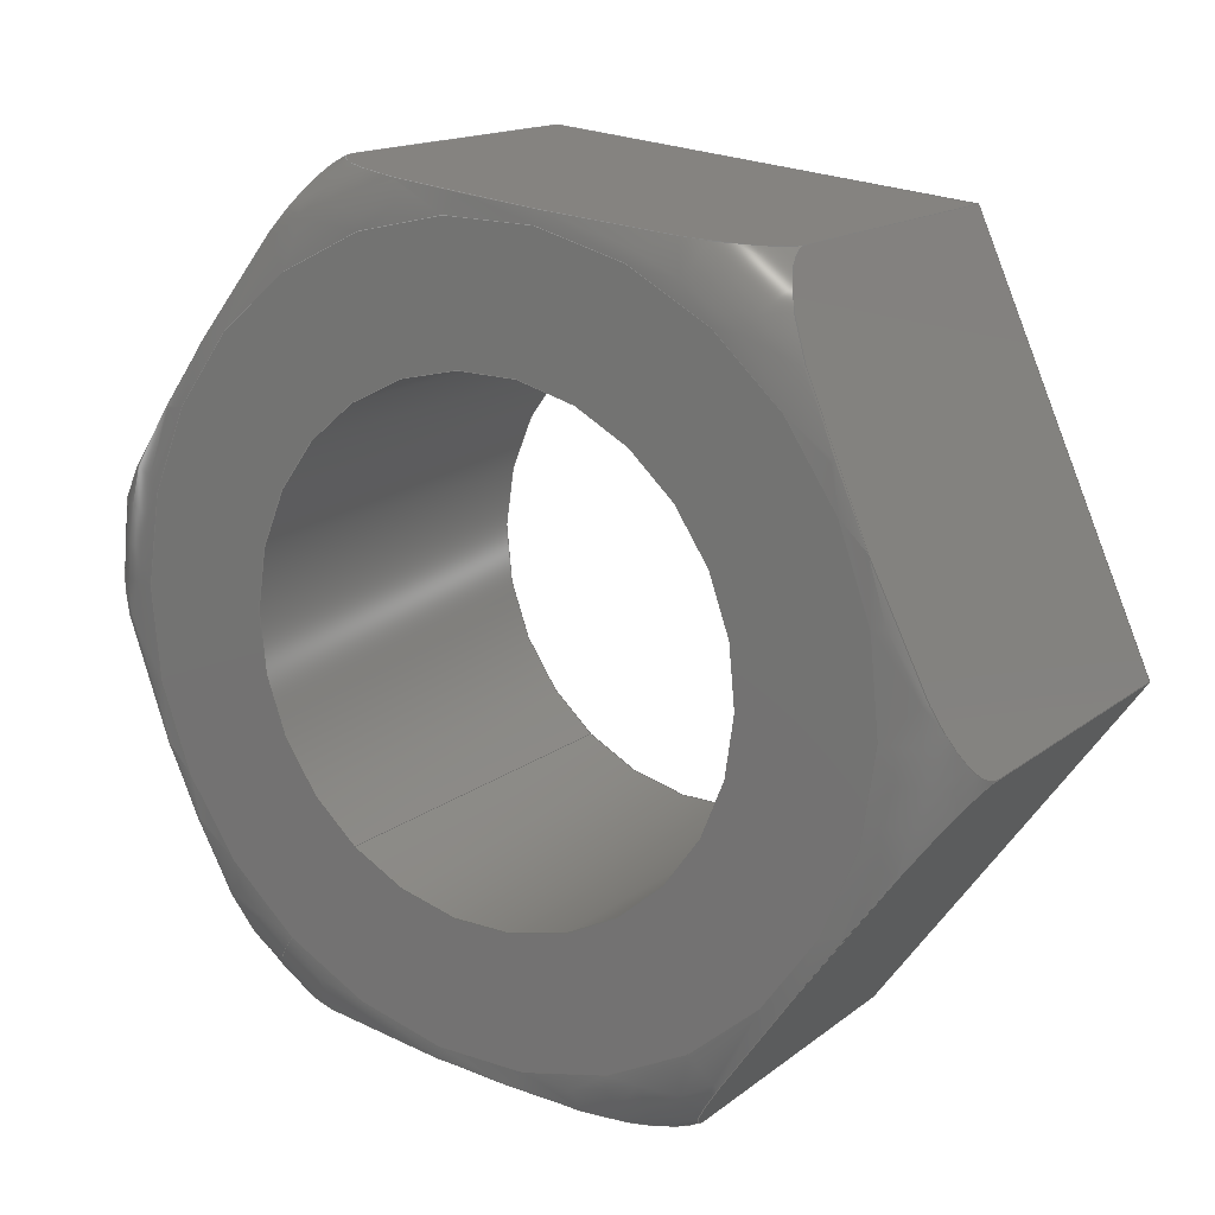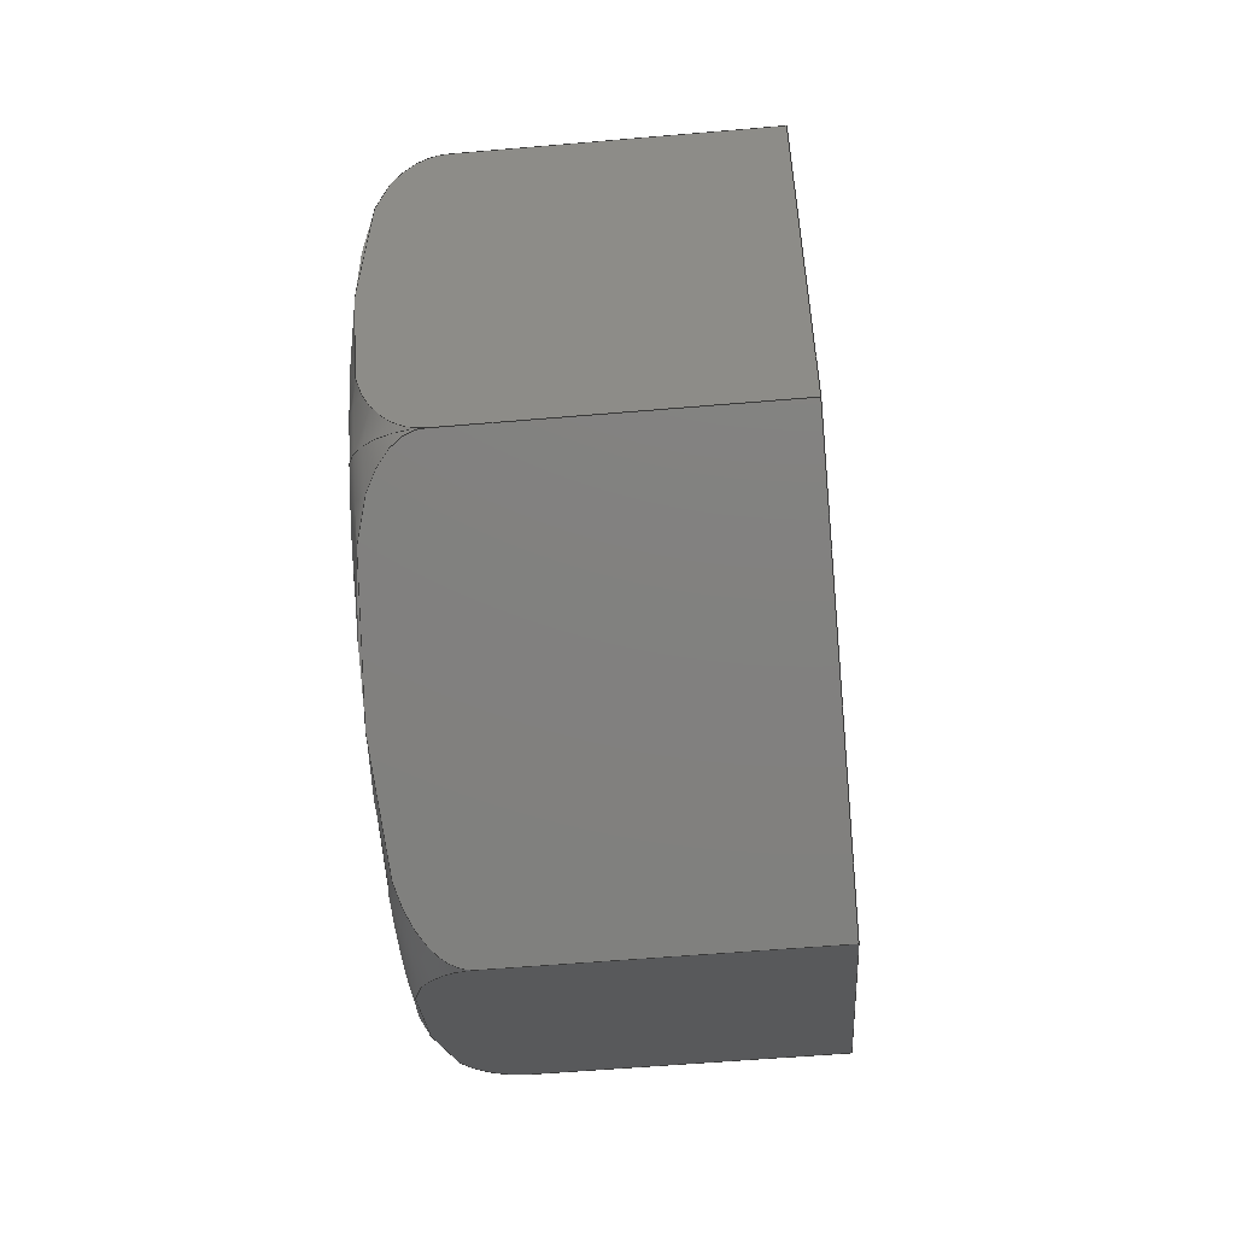
<metadata>
{"format":"step","ext":"step","renderer":"f3d","projection":"perspective","resolution":1024,"background":"white","views":[{"elev":15.4,"azim":-57.2,"up":"+Y"},{"elev":-57.1,"azim":5.1,"up":"+Z"}]}
</metadata>
<code>
ISO-10303-21;
DATA;
#1=PROPERTY_DEFINITION_REPRESENTATION(#5,#3);
#2=PROPERTY_DEFINITION_REPRESENTATION(#6,#4);
#3=REPRESENTATION('',(#7),#344);
#4=REPRESENTATION('',(#8),#344);
#5=PROPERTY_DEFINITION('pmi validation property','',#349);
#6=PROPERTY_DEFINITION('pmi validation property','',#349);
#7=VALUE_REPRESENTATION_ITEM('number of annotations',COUNT_MEASURE(0));
#8=VALUE_REPRESENTATION_ITEM('number of views',COUNT_MEASURE(0));
#9=SHAPE_REPRESENTATION_RELATIONSHIP('','',#181,#10);
#10=ADVANCED_BREP_SHAPE_REPRESENTATION('',(#179),#344);
#11=TOROIDAL_SURFACE('',#195,0.003071,0.0005953);
#12=CIRCLE('',#190,0.002019);
#13=CIRCLE('',#191,0.002019);
#14=CIRCLE('',#193,0.003071);
#15=CYLINDRICAL_SURFACE('',#189,0.002019);
#16=LINE('',#251,#28);
#17=LINE('',#253,#29);
#18=LINE('',#255,#30);
#19=LINE('',#269,#31);
#20=LINE('',#271,#32);
#21=LINE('',#285,#33);
#22=LINE('',#287,#34);
#23=LINE('',#301,#35);
#24=LINE('',#303,#36);
#25=LINE('',#317,#37);
#26=LINE('',#319,#38);
#27=LINE('',#332,#39);
#28=VECTOR('',#200,1);
#29=VECTOR('',#201,1);
#30=VECTOR('',#202,1);
#31=VECTOR('',#205,1);
#32=VECTOR('',#206,1);
#33=VECTOR('',#209,1);
#34=VECTOR('',#210,1);
#35=VECTOR('',#213,1);
#36=VECTOR('',#214,1);
#37=VECTOR('',#217,1);
#38=VECTOR('',#218,1);
#39=VECTOR('',#221,1);
#40=ORIENTED_EDGE('',*,*,#82,.F.);
#41=ORIENTED_EDGE('',*,*,#83,.T.);
#42=ORIENTED_EDGE('',*,*,#84,.T.);
#43=ORIENTED_EDGE('',*,*,#85,.F.);
#44=ORIENTED_EDGE('',*,*,#86,.F.);
#45=ORIENTED_EDGE('',*,*,#85,.T.);
#46=ORIENTED_EDGE('',*,*,#87,.T.);
#47=ORIENTED_EDGE('',*,*,#88,.F.);
#48=ORIENTED_EDGE('',*,*,#89,.F.);
#49=ORIENTED_EDGE('',*,*,#88,.T.);
#50=ORIENTED_EDGE('',*,*,#90,.T.);
#51=ORIENTED_EDGE('',*,*,#91,.F.);
#52=ORIENTED_EDGE('',*,*,#92,.F.);
#53=ORIENTED_EDGE('',*,*,#91,.T.);
#54=ORIENTED_EDGE('',*,*,#93,.T.);
#55=ORIENTED_EDGE('',*,*,#94,.F.);
#56=ORIENTED_EDGE('',*,*,#95,.F.);
#57=ORIENTED_EDGE('',*,*,#94,.T.);
#58=ORIENTED_EDGE('',*,*,#96,.T.);
#59=ORIENTED_EDGE('',*,*,#97,.F.);
#60=ORIENTED_EDGE('',*,*,#98,.F.);
#61=ORIENTED_EDGE('',*,*,#97,.T.);
#62=ORIENTED_EDGE('',*,*,#99,.T.);
#63=ORIENTED_EDGE('',*,*,#83,.F.);
#64=ORIENTED_EDGE('',*,*,#100,.F.);
#65=ORIENTED_EDGE('',*,*,#101,.T.);
#66=ORIENTED_EDGE('',*,*,#102,.F.);
#67=ORIENTED_EDGE('',*,*,#100,.T.);
#68=ORIENTED_EDGE('',*,*,#101,.F.);
#69=ORIENTED_EDGE('',*,*,#84,.F.);
#70=ORIENTED_EDGE('',*,*,#99,.F.);
#71=ORIENTED_EDGE('',*,*,#96,.F.);
#72=ORIENTED_EDGE('',*,*,#93,.F.);
#73=ORIENTED_EDGE('',*,*,#90,.F.);
#74=ORIENTED_EDGE('',*,*,#87,.F.);
#75=ORIENTED_EDGE('',*,*,#102,.T.);
#76=ORIENTED_EDGE('',*,*,#82,.T.);
#77=ORIENTED_EDGE('',*,*,#86,.T.);
#78=ORIENTED_EDGE('',*,*,#89,.T.);
#79=ORIENTED_EDGE('',*,*,#92,.T.);
#80=ORIENTED_EDGE('',*,*,#95,.T.);
#81=ORIENTED_EDGE('',*,*,#98,.T.);
#82=EDGE_CURVE('',#103,#104,#118,.T.);
#83=EDGE_CURVE('',#103,#105,#16,.T.);
#84=EDGE_CURVE('',#105,#106,#17,.T.);
#85=EDGE_CURVE('',#104,#106,#18,.T.);
#86=EDGE_CURVE('',#104,#107,#119,.T.);
#87=EDGE_CURVE('',#106,#108,#19,.T.);
#88=EDGE_CURVE('',#107,#108,#20,.T.);
#89=EDGE_CURVE('',#107,#109,#120,.T.);
#90=EDGE_CURVE('',#108,#110,#21,.T.);
#91=EDGE_CURVE('',#109,#110,#22,.T.);
#92=EDGE_CURVE('',#109,#111,#121,.T.);
#93=EDGE_CURVE('',#110,#112,#23,.T.);
#94=EDGE_CURVE('',#111,#112,#24,.T.);
#95=EDGE_CURVE('',#111,#113,#122,.T.);
#96=EDGE_CURVE('',#112,#114,#25,.T.);
#97=EDGE_CURVE('',#113,#114,#26,.T.);
#98=EDGE_CURVE('',#113,#103,#123,.T.);
#99=EDGE_CURVE('',#114,#105,#27,.T.);
#100=EDGE_CURVE('',#115,#115,#12,.T.);
#101=EDGE_CURVE('',#116,#116,#13,.T.);
#102=EDGE_CURVE('',#117,#117,#14,.T.);
#103=VERTEX_POINT('',#249);
#104=VERTEX_POINT('',#250);
#105=VERTEX_POINT('',#252);
#106=VERTEX_POINT('',#254);
#107=VERTEX_POINT('',#268);
#108=VERTEX_POINT('',#270);
#109=VERTEX_POINT('',#284);
#110=VERTEX_POINT('',#286);
#111=VERTEX_POINT('',#300);
#112=VERTEX_POINT('',#302);
#113=VERTEX_POINT('',#316);
#114=VERTEX_POINT('',#318);
#115=VERTEX_POINT('',#335);
#116=VERTEX_POINT('',#337);
#117=VERTEX_POINT('',#340);
#118=B_SPLINE_CURVE_WITH_KNOTS('',3,(#238,#239,#240,#241,#242,#243,#244,
#245,#246,#247,#248),.UNSPECIFIED.,.F.,.F.,(4,1,1,1,1,1,1,1,4),(0.006203,
0.006721,0.007239,0.007756,0.008274,
0.008792,0.009309,0.009827,0.01034),
 .UNSPECIFIED.);
#119=B_SPLINE_CURVE_WITH_KNOTS('',3,(#257,#258,#259,#260,#261,#262,#263,
#264,#265,#266,#267),.UNSPECIFIED.,.F.,.F.,(4,1,1,1,1,1,1,1,4),(1.97e-07,
0.0005211,0.001042,0.001563,0.002084,
0.002605,0.003126,0.003647,0.004168),
 .UNSPECIFIED.);
#120=B_SPLINE_CURVE_WITH_KNOTS('',3,(#273,#274,#275,#276,#277,#278,#279,
#280,#281,#282,#283),.UNSPECIFIED.,.F.,.F.,(4,1,1,1,1,1,1,1,4),(1.97e-07,
0.0005211,0.001042,0.001563,0.002084,
0.002605,0.003126,0.003647,0.004168),
 .UNSPECIFIED.);
#121=B_SPLINE_CURVE_WITH_KNOTS('',3,(#289,#290,#291,#292,#293,#294,#295,
#296,#297,#298,#299),.UNSPECIFIED.,.F.,.F.,(4,1,1,1,1,1,1,1,4),(0.006203,
0.006721,0.007239,0.007756,0.008274,
0.008792,0.009309,0.009827,0.01034),
 .UNSPECIFIED.);
#122=B_SPLINE_CURVE_WITH_KNOTS('',3,(#305,#306,#307,#308,#309,#310,#311,
#312,#313,#314,#315),.UNSPECIFIED.,.F.,.F.,(4,1,1,1,1,1,1,1,4),(1.97e-07,
0.0005211,0.001042,0.001563,0.002084,
0.002605,0.003126,0.003647,0.004168),
 .UNSPECIFIED.);
#123=B_SPLINE_CURVE_WITH_KNOTS('',3,(#321,#322,#323,#324,#325,#326,#327,
#328,#329,#330,#331),.UNSPECIFIED.,.F.,.F.,(4,1,1,1,1,1,1,1,4),(1.97e-07,
0.0005211,0.001042,0.001563,0.002084,
0.002605,0.003126,0.003647,0.004168),
 .UNSPECIFIED.);
#124=EDGE_LOOP('',(#40,#41,#42,#43));
#125=EDGE_LOOP('',(#44,#45,#46,#47));
#126=EDGE_LOOP('',(#48,#49,#50,#51));
#127=EDGE_LOOP('',(#52,#53,#54,#55));
#128=EDGE_LOOP('',(#56,#57,#58,#59));
#129=EDGE_LOOP('',(#60,#61,#62,#63));
#130=EDGE_LOOP('',(#64));
#131=EDGE_LOOP('',(#65));
#132=EDGE_LOOP('',(#66));
#133=EDGE_LOOP('',(#67));
#134=EDGE_LOOP('',(#68));
#135=EDGE_LOOP('',(#69,#70,#71,#72,#73,#74));
#136=EDGE_LOOP('',(#75));
#137=EDGE_LOOP('',(#76,#77,#78,#79,#80,#81));
#138=FACE_BOUND('',#124,.T.);
#139=FACE_BOUND('',#125,.T.);
#140=FACE_BOUND('',#126,.T.);
#141=FACE_BOUND('',#127,.T.);
#142=FACE_BOUND('',#128,.T.);
#143=FACE_BOUND('',#129,.T.);
#144=FACE_BOUND('',#130,.T.);
#145=FACE_BOUND('',#131,.T.);
#146=FACE_BOUND('',#132,.T.);
#147=FACE_BOUND('',#133,.T.);
#148=FACE_BOUND('',#134,.T.);
#149=FACE_BOUND('',#135,.T.);
#150=FACE_BOUND('',#136,.T.);
#151=FACE_BOUND('',#137,.T.);
#152=PLANE('',#183);
#153=PLANE('',#184);
#154=PLANE('',#185);
#155=PLANE('',#186);
#156=PLANE('',#187);
#157=PLANE('',#188);
#158=PLANE('',#192);
#159=PLANE('',#194);
#160=ADVANCED_FACE('',(#138),#152,.F.);
#161=ADVANCED_FACE('',(#139),#153,.F.);
#162=ADVANCED_FACE('',(#140),#154,.F.);
#163=ADVANCED_FACE('',(#141),#155,.F.);
#164=ADVANCED_FACE('',(#142),#156,.F.);
#165=ADVANCED_FACE('',(#143),#157,.F.);
#166=ADVANCED_FACE('',(#144,#145),#15,.F.);
#167=ADVANCED_FACE('',(#146,#147),#158,.T.);
#168=ADVANCED_FACE('',(#148,#149),#159,.F.);
#169=ADVANCED_FACE('',(#150,#151),#11,.T.);
#170=CLOSED_SHELL('',(#160,#161,#162,#163,#164,#165,#166,#167,#168,#169));
#171=STYLED_ITEM('',(#172),#179);
#172=PRESENTATION_STYLE_ASSIGNMENT((#173));
#173=SURFACE_STYLE_USAGE(.BOTH.,#174);
#174=SURFACE_SIDE_STYLE('',(#175));
#175=SURFACE_STYLE_FILL_AREA(#176);
#176=FILL_AREA_STYLE('',(#177));
#177=FILL_AREA_STYLE_COLOUR('',#178);
#178=COLOUR_RGB('',0.702,0.6824,0.6235);
#179=MANIFOLD_SOLID_BREP('Part 191',#170);
#180=SHAPE_DEFINITION_REPRESENTATION(#349,#181);
#181=SHAPE_REPRESENTATION('Part 191',(#182),#344);
#182=AXIS2_PLACEMENT_3D('',#236,#196,#197);
#183=AXIS2_PLACEMENT_3D('',#237,#198,#199);
#184=AXIS2_PLACEMENT_3D('',#256,#203,#204);
#185=AXIS2_PLACEMENT_3D('',#272,#207,#208);
#186=AXIS2_PLACEMENT_3D('',#288,#211,#212);
#187=AXIS2_PLACEMENT_3D('',#304,#215,#216);
#188=AXIS2_PLACEMENT_3D('',#320,#219,#220);
#189=AXIS2_PLACEMENT_3D('',#333,#222,#223);
#190=AXIS2_PLACEMENT_3D('',#334,#224,#225);
#191=AXIS2_PLACEMENT_3D('',#336,#226,#227);
#192=AXIS2_PLACEMENT_3D('',#338,#228,#229);
#193=AXIS2_PLACEMENT_3D('',#339,#230,#231);
#194=AXIS2_PLACEMENT_3D('',#341,#232,#233);
#195=AXIS2_PLACEMENT_3D('',#342,#234,#235);
#196=DIRECTION('',(0,0,1));
#197=DIRECTION('',(1,0,0));
#198=DIRECTION('',(1.848e-18,-0.5878,0.809));
#199=DIRECTION('',(-1,-3.329e-17,-2.19e-17));
#200=DIRECTION('',(1,1.84e-17,1.109e-17));
#201=DIRECTION('',(2.141e-17,-0.809,-0.5878));
#202=DIRECTION('',(1,1.84e-17,1.109e-17));
#203=DIRECTION('',(-1.761e-17,0.4067,0.9135));
#204=DIRECTION('',(1.19e-17,-0.9135,0.4067));
#205=DIRECTION('',(1.23e-17,-0.9135,0.4067));
#206=DIRECTION('',(1,1.84e-17,1.109e-17));
#207=DIRECTION('',(-1.946e-17,0.9945,0.1045));
#208=DIRECTION('',(-2.791e-17,-0.1045,0.9945));
#209=DIRECTION('',(-9.102e-18,-0.1045,0.9945));
#210=DIRECTION('',(1,1.84e-17,1.109e-17));
#211=DIRECTION('',(-1.848e-18,0.5878,-0.809));
#212=DIRECTION('',(1,3.329e-17,2.19e-17));
#213=DIRECTION('',(-2.141e-17,0.809,0.5878));
#214=DIRECTION('',(1,1.84e-17,1.109e-17));
#215=DIRECTION('',(1.761e-17,-0.4067,-0.9135));
#216=DIRECTION('',(-1.19e-17,0.9135,-0.4067));
#217=DIRECTION('',(-1.23e-17,0.9135,-0.4067));
#218=DIRECTION('',(1,1.84e-17,1.109e-17));
#219=DIRECTION('',(1.946e-17,-0.9945,-0.1045));
#220=DIRECTION('',(2.791e-17,0.1045,-0.9945));
#221=DIRECTION('',(9.102e-18,0.1045,-0.9945));
#222=DIRECTION('',(1,1.84e-17,1.109e-17));
#223=DIRECTION('',(2.141e-17,-0.809,-0.5878));
#224=DIRECTION('',(1,1.84e-17,1.109e-17));
#225=DIRECTION('',(2.141e-17,-0.809,-0.5878));
#226=DIRECTION('',(1,1.84e-17,1.109e-17));
#227=DIRECTION('',(2.141e-17,-0.809,-0.5878));
#228=DIRECTION('',(-1,-1.84e-17,-1.109e-17));
#229=DIRECTION('',(-2.141e-17,0.809,0.5878));
#230=DIRECTION('',(1,1.84e-17,1.109e-17));
#231=DIRECTION('',(2.141e-17,-0.809,-0.5878));
#232=DIRECTION('',(-1,-1.84e-17,-1.109e-17));
#233=DIRECTION('',(-2.141e-17,0.809,0.5878));
#234=DIRECTION('',(1,1.84e-17,1.109e-17));
#235=DIRECTION('',(2.141e-17,-0.809,-0.5878));
#236=CARTESIAN_POINT('',(0,0,0));
#237=CARTESIAN_POINT('',(0.02814,-0.1507,-0.002461));
#238=CARTESIAN_POINT('',(0.02874,-0.1492,-0.001383));
#239=CARTESIAN_POINT('',(0.02856,-0.1492,-0.001383));
#240=CARTESIAN_POINT('',(0.0283,-0.1494,-0.001558));
#241=CARTESIAN_POINT('',(0.02819,-0.1498,-0.00185));
#242=CARTESIAN_POINT('',(0.02815,-0.1503,-0.002153));
#243=CARTESIAN_POINT('',(0.02815,-0.1507,-0.002454));
#244=CARTESIAN_POINT('',(0.02815,-0.1511,-0.00276));
#245=CARTESIAN_POINT('',(0.02819,-0.1515,-0.003063));
#246=CARTESIAN_POINT('',(0.0283,-0.1519,-0.003362));
#247=CARTESIAN_POINT('',(0.02856,-0.1522,-0.003538));
#248=CARTESIAN_POINT('',(0.02874,-0.1522,-0.003538));
#249=CARTESIAN_POINT('',(0.02874,-0.1492,-0.001383));
#250=CARTESIAN_POINT('',(0.02874,-0.1522,-0.003538));
#251=CARTESIAN_POINT('',(0.02814,-0.1492,-0.001383));
#252=CARTESIAN_POINT('',(0.03132,-0.1492,-0.001383));
#253=CARTESIAN_POINT('',(0.03132,-0.1507,-0.002461));
#254=CARTESIAN_POINT('',(0.03132,-0.1522,-0.003538));
#255=CARTESIAN_POINT('',(0.02814,-0.1522,-0.003538));
#256=CARTESIAN_POINT('',(0.02814,-0.1538,-0.002792));
#257=CARTESIAN_POINT('',(0.02874,-0.1522,-0.003538));
#258=CARTESIAN_POINT('',(0.02856,-0.1522,-0.003538));
#259=CARTESIAN_POINT('',(0.0283,-0.1524,-0.003416));
#260=CARTESIAN_POINT('',(0.02819,-0.1529,-0.003212));
#261=CARTESIAN_POINT('',(0.02815,-0.1534,-0.003003));
#262=CARTESIAN_POINT('',(0.02815,-0.1538,-0.002793));
#263=CARTESIAN_POINT('',(0.02815,-0.1543,-0.002583));
#264=CARTESIAN_POINT('',(0.02819,-0.1548,-0.002373));
#265=CARTESIAN_POINT('',(0.0283,-0.1552,-0.002168));
#266=CARTESIAN_POINT('',(0.02856,-0.1555,-0.002047));
#267=CARTESIAN_POINT('',(0.02874,-0.1555,-0.002047));
#268=CARTESIAN_POINT('',(0.02874,-0.1555,-0.002047));
#269=CARTESIAN_POINT('',(0.03132,-0.1538,-0.002792));
#270=CARTESIAN_POINT('',(0.03132,-0.1555,-0.002047));
#271=CARTESIAN_POINT('',(0.02814,-0.1555,-0.002047));
#272=CARTESIAN_POINT('',(0.02814,-0.1557,-0.0002238));
#273=CARTESIAN_POINT('',(0.02874,-0.1555,-0.002047));
#274=CARTESIAN_POINT('',(0.02856,-0.1555,-0.002047));
#275=CARTESIAN_POINT('',(0.0283,-0.1555,-0.001748));
#276=CARTESIAN_POINT('',(0.02819,-0.1556,-0.00125));
#277=CARTESIAN_POINT('',(0.02815,-0.1556,-0.0007379));
#278=CARTESIAN_POINT('',(0.02815,-0.1557,-0.0002244));
#279=CARTESIAN_POINT('',(0.02815,-0.1558,0.0002874));
#280=CARTESIAN_POINT('',(0.02819,-0.1558,0.0008009));
#281=CARTESIAN_POINT('',(0.0283,-0.1559,0.001302));
#282=CARTESIAN_POINT('',(0.02856,-0.1559,0.001599));
#283=CARTESIAN_POINT('',(0.02874,-0.1559,0.001599));
#284=CARTESIAN_POINT('',(0.02874,-0.1559,0.001599));
#285=CARTESIAN_POINT('',(0.03132,-0.1557,-0.0002238));
#286=CARTESIAN_POINT('',(0.03132,-0.1559,0.001599));
#287=CARTESIAN_POINT('',(0.02814,-0.1559,0.001599));
#288=CARTESIAN_POINT('',(0.02814,-0.1544,0.002677));
#289=CARTESIAN_POINT('',(0.02874,-0.1559,0.001599));
#290=CARTESIAN_POINT('',(0.02856,-0.1559,0.001599));
#291=CARTESIAN_POINT('',(0.0283,-0.1556,0.001774));
#292=CARTESIAN_POINT('',(0.02819,-0.1552,0.002066));
#293=CARTESIAN_POINT('',(0.02815,-0.1548,0.002369));
#294=CARTESIAN_POINT('',(0.02815,-0.1544,0.00267));
#295=CARTESIAN_POINT('',(0.02815,-0.154,0.002976));
#296=CARTESIAN_POINT('',(0.02819,-0.1536,0.00328));
#297=CARTESIAN_POINT('',(0.0283,-0.1532,0.003578));
#298=CARTESIAN_POINT('',(0.02856,-0.1529,0.003754));
#299=CARTESIAN_POINT('',(0.02874,-0.1529,0.003754));
#300=CARTESIAN_POINT('',(0.02874,-0.1529,0.003754));
#301=CARTESIAN_POINT('',(0.03132,-0.1544,0.002677));
#302=CARTESIAN_POINT('',(0.03132,-0.1529,0.003754));
#303=CARTESIAN_POINT('',(0.02814,-0.1529,0.003754));
#304=CARTESIAN_POINT('',(0.02814,-0.1512,0.003009));
#305=CARTESIAN_POINT('',(0.02874,-0.1529,0.003754));
#306=CARTESIAN_POINT('',(0.02856,-0.1529,0.003754));
#307=CARTESIAN_POINT('',(0.0283,-0.1526,0.003632));
#308=CARTESIAN_POINT('',(0.02819,-0.1522,0.003428));
#309=CARTESIAN_POINT('',(0.02815,-0.1517,0.003219));
#310=CARTESIAN_POINT('',(0.02815,-0.1512,0.003009));
#311=CARTESIAN_POINT('',(0.02815,-0.1508,0.0028));
#312=CARTESIAN_POINT('',(0.02819,-0.1503,0.00259));
#313=CARTESIAN_POINT('',(0.0283,-0.1498,0.002385));
#314=CARTESIAN_POINT('',(0.02856,-0.1496,0.002263));
#315=CARTESIAN_POINT('',(0.02874,-0.1496,0.002263));
#316=CARTESIAN_POINT('',(0.02874,-0.1496,0.002263));
#317=CARTESIAN_POINT('',(0.03132,-0.1512,0.003009));
#318=CARTESIAN_POINT('',(0.03132,-0.1496,0.002263));
#319=CARTESIAN_POINT('',(0.02814,-0.1496,0.002263));
#320=CARTESIAN_POINT('',(0.02814,-0.1494,0.00044));
#321=CARTESIAN_POINT('',(0.02874,-0.1496,0.002263));
#322=CARTESIAN_POINT('',(0.02856,-0.1496,0.002263));
#323=CARTESIAN_POINT('',(0.0283,-0.1495,0.001964));
#324=CARTESIAN_POINT('',(0.02819,-0.1495,0.001466));
#325=CARTESIAN_POINT('',(0.02815,-0.1494,0.0009541));
#326=CARTESIAN_POINT('',(0.02815,-0.1494,0.0004406));
#327=CARTESIAN_POINT('',(0.02815,-0.1493,-7.12e-05));
#328=CARTESIAN_POINT('',(0.02819,-0.1493,-0.0005847));
#329=CARTESIAN_POINT('',(0.0283,-0.1492,-0.001086));
#330=CARTESIAN_POINT('',(0.02856,-0.1492,-0.001383));
#331=CARTESIAN_POINT('',(0.02874,-0.1492,-0.001383));
#332=CARTESIAN_POINT('',(0.03132,-0.1494,0.00044));
#333=CARTESIAN_POINT('',(0.02814,-0.1525,0.0001081));
#334=CARTESIAN_POINT('',(0.02814,-0.1525,0.0001081));
#335=CARTESIAN_POINT('',(0.02814,-0.1542,-0.001079));
#336=CARTESIAN_POINT('',(0.03132,-0.1525,0.0001081));
#337=CARTESIAN_POINT('',(0.03132,-0.1542,-0.001079));
#338=CARTESIAN_POINT('',(0.02814,-0.1768,0.0335));
#339=CARTESIAN_POINT('',(0.02814,-0.1525,0.0001081));
#340=CARTESIAN_POINT('',(0.02814,-0.155,-0.001697));
#341=CARTESIAN_POINT('',(0.03132,-0.1768,0.0335));
#342=CARTESIAN_POINT('',(0.02874,-0.1525,0.0001081));
#343=MECHANICAL_DESIGN_GEOMETRIC_PRESENTATION_REPRESENTATION('',(#171),
#344);
#344=(
GEOMETRIC_REPRESENTATION_CONTEXT(3)
GLOBAL_UNCERTAINTY_ASSIGNED_CONTEXT((#345))
GLOBAL_UNIT_ASSIGNED_CONTEXT((#348,#347,#346))
REPRESENTATION_CONTEXT('Part 191','TOP_LEVEL_ASSEMBLY_PART')
);
#345=UNCERTAINTY_MEASURE_WITH_UNIT(LENGTH_MEASURE(5e-06),#348,
'DISTANCE_ACCURACY_VALUE','Maximum Tolerance applied to model');
#346=(
NAMED_UNIT(*)
SI_UNIT($,.STERADIAN.)
SOLID_ANGLE_UNIT()
);
#347=(
NAMED_UNIT(*)
PLANE_ANGLE_UNIT()
SI_UNIT($,.RADIAN.)
);
#348=(
LENGTH_UNIT()
NAMED_UNIT(*)
SI_UNIT($,.METRE.)
);
#349=PRODUCT_DEFINITION_SHAPE('','',#350);
#350=PRODUCT_DEFINITION('','',#352,#351);
#351=PRODUCT_DEFINITION_CONTEXT('',#358,'design');
#352=PRODUCT_DEFINITION_FORMATION_WITH_SPECIFIED_SOURCE('','',#354,
 .NOT_KNOWN.);
#353=PRODUCT_RELATED_PRODUCT_CATEGORY('','',(#354));
#354=PRODUCT('Part 191','Part 191','Part 191',(#356));
#355=PRODUCT_CATEGORY('','');
#356=PRODUCT_CONTEXT('',#358,'mechanical');
#357=APPLICATION_PROTOCOL_DEFINITION('international standard',
'automotive_design',2010,#358);
#358=APPLICATION_CONTEXT(
'core data for automotive mechanical design processes');
ENDSEC;
END-ISO-10303-21;

</code>
